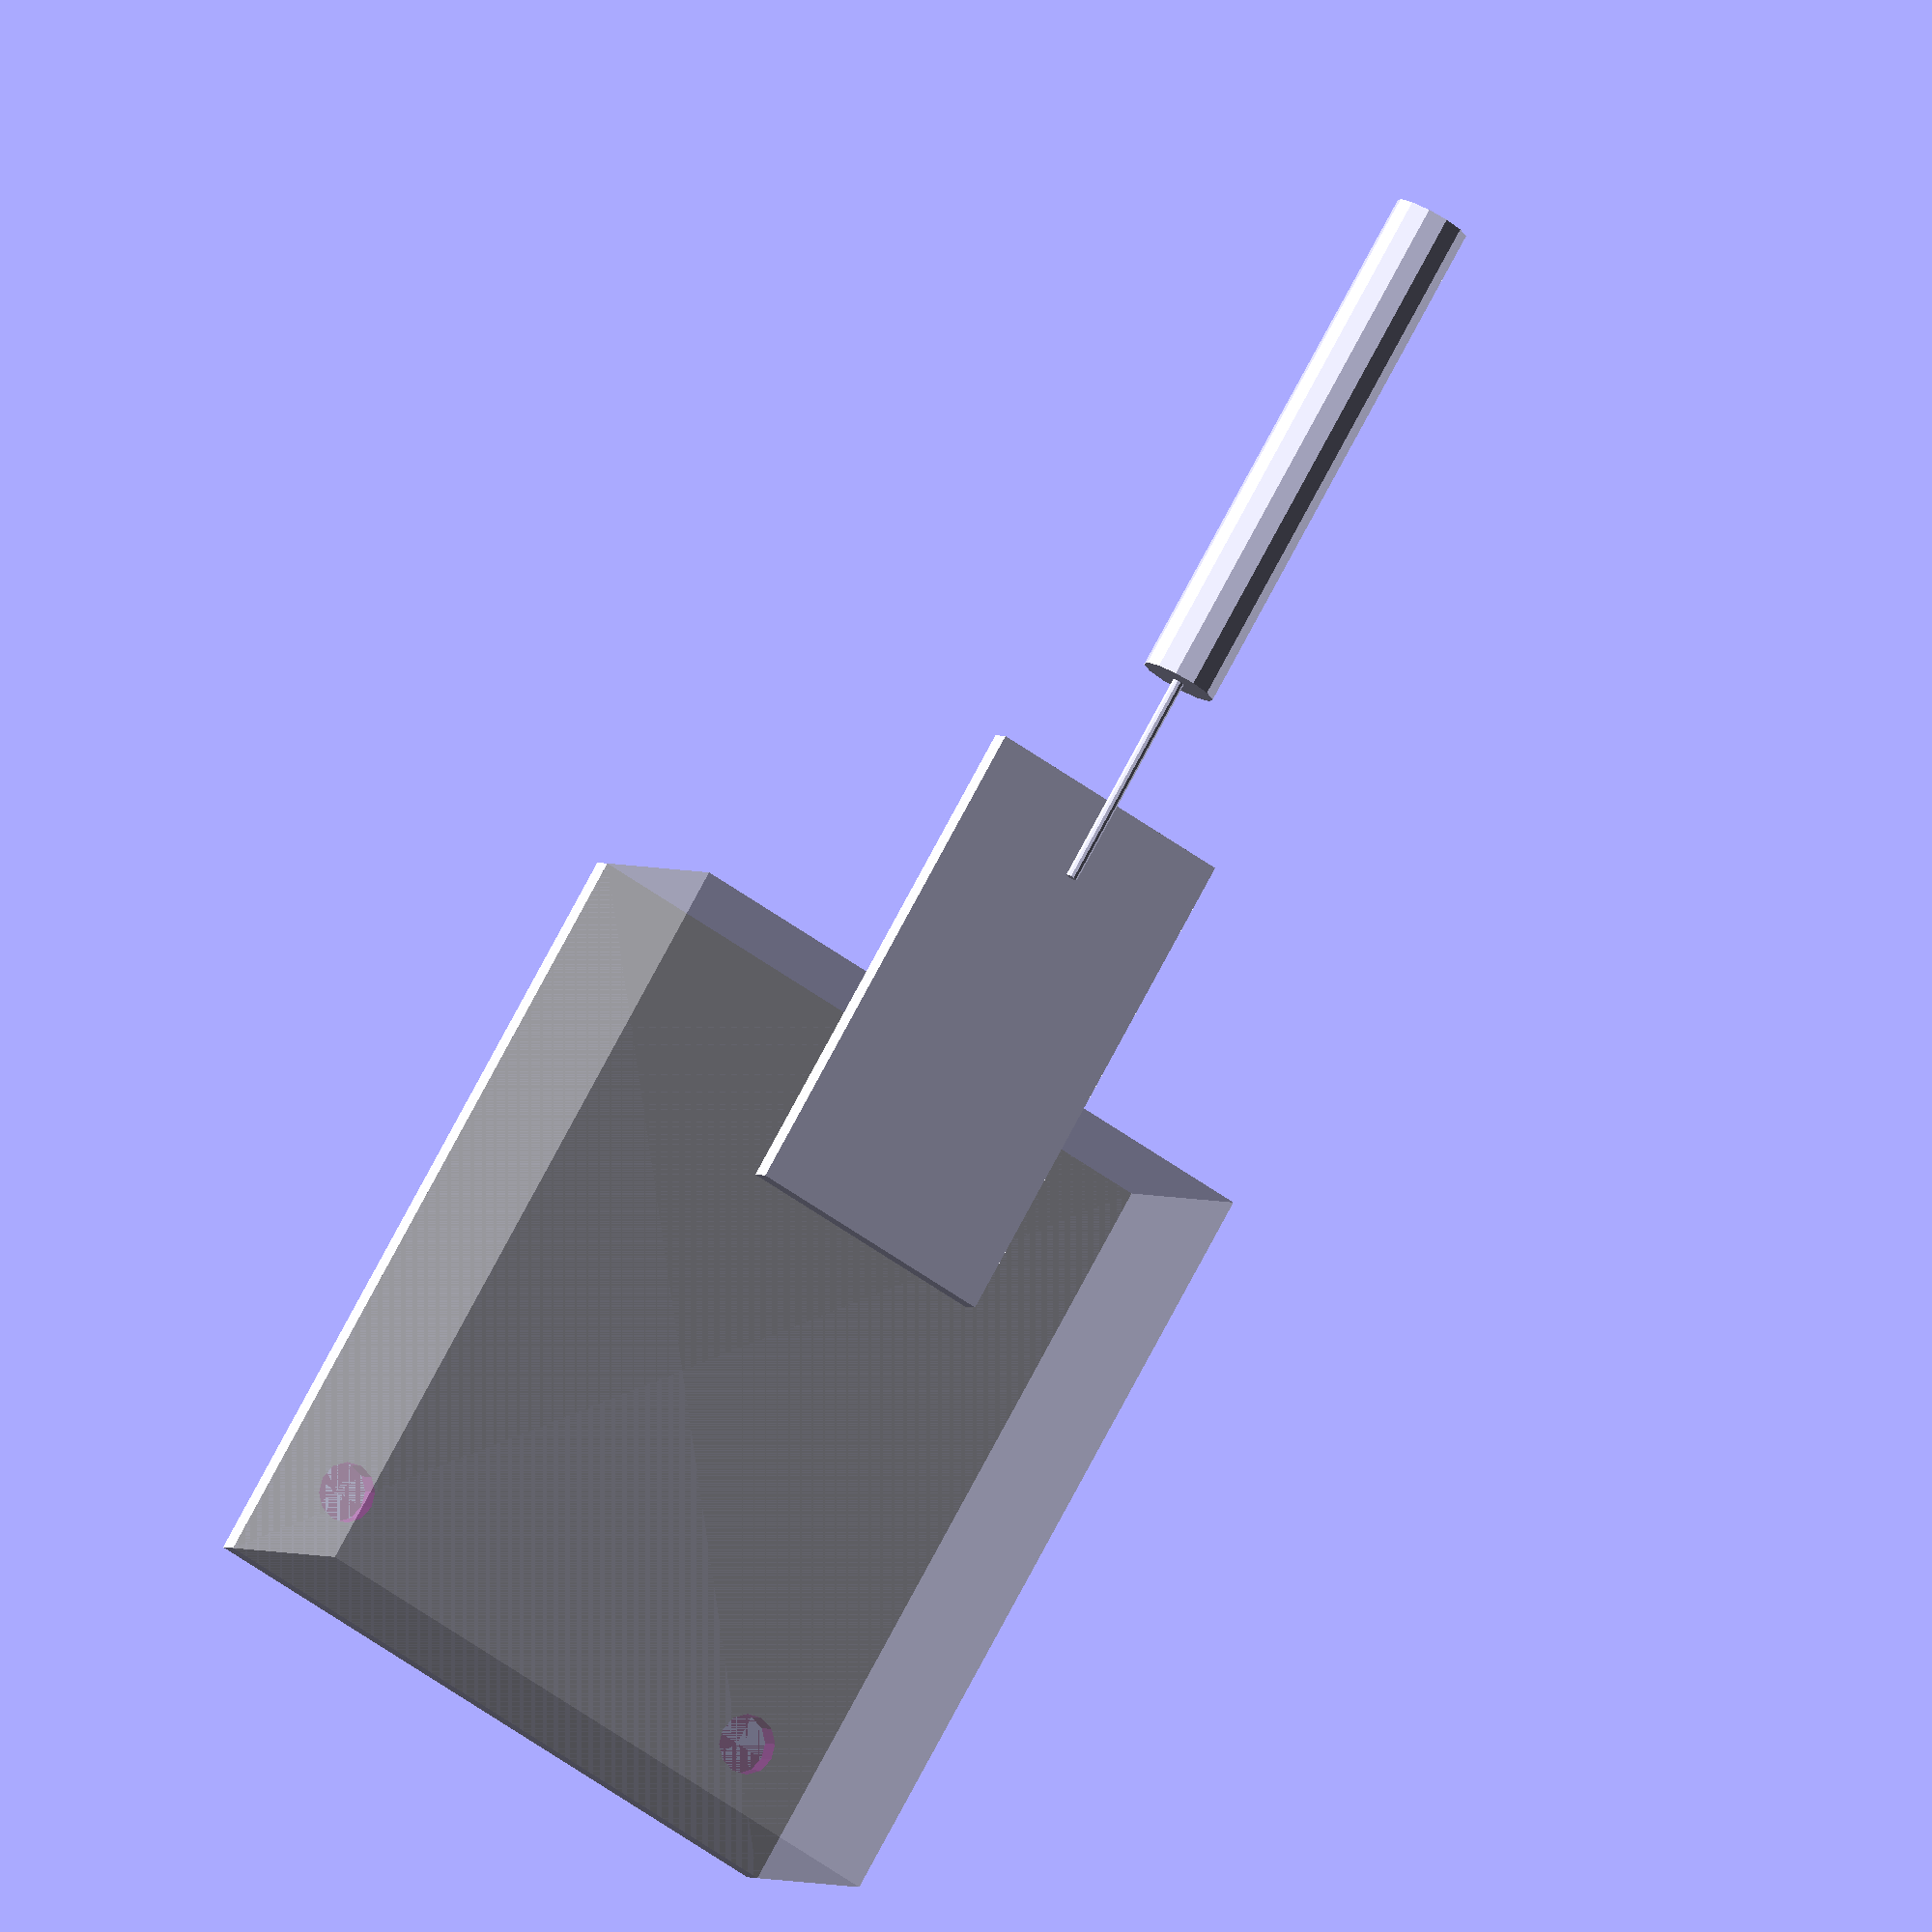
<openscad>
$fn = 12;

module sensor() {
    pcb_size = [38, 45.5, 1.5];
    radio_size = [15.2, 29.2, 1.5];
    distance = 15.3;
    radio_offset = [(pcb_size[0] - radio_size[0]) / 2, pcb_size[1] - 13.5, distance + pcb_size[2]];
    
    module mainboard(size=pcb_size)
    {
        hole_d = 3.5;
        difference() {
            union() {
                // pcb
                cube(size);
                // component space
                %translate([0, 0, pcb_size[2]])
                cube(size+[0,0,distance-pcb_size[2]]);
            }
            
            // mount holes
            for (i = [4.5, size[0] - 4.5]) {
                translate([i, 6.3, 0])
                cylinder(h=size[2] + distance, r=hole_d/2);
            }
        }
    }
    
    module radio(size=radio_size) {
        ant_d1 = 0.7;
        ant_d2 = 4.5;
        ant_length = 30.8;
        ant_leg = 8;

        // pcb
        cube(size);

        // antenna leg
        translate([size[0]/2, size[1] - 5, size[2] + ant_d1/2])
        rotate([-90, 0, 0])
        cylinder(h=ant_leg+5,d=ant_d1);

        // antenna spring
        translate([size[0]/2, size[1] + ant_leg, size[2] + ant_d1/2])
        rotate([-90, 0, 0])
        cylinder(h=ant_length, r=ant_d2/2);
    }

    mainboard();
    translate(radio_offset) radio();
}

sensor();
</openscad>
<views>
elev=357.9 azim=30.8 roll=337.5 proj=o view=wireframe
</views>
